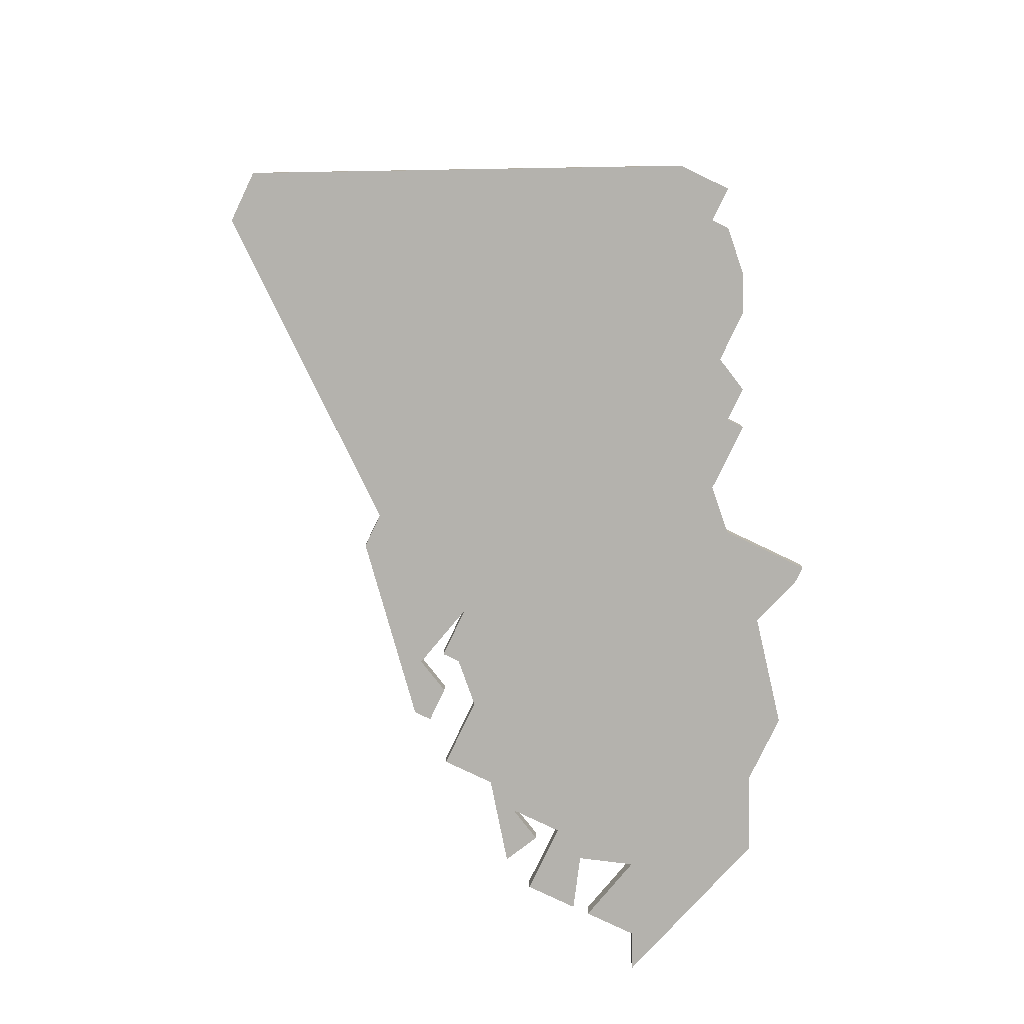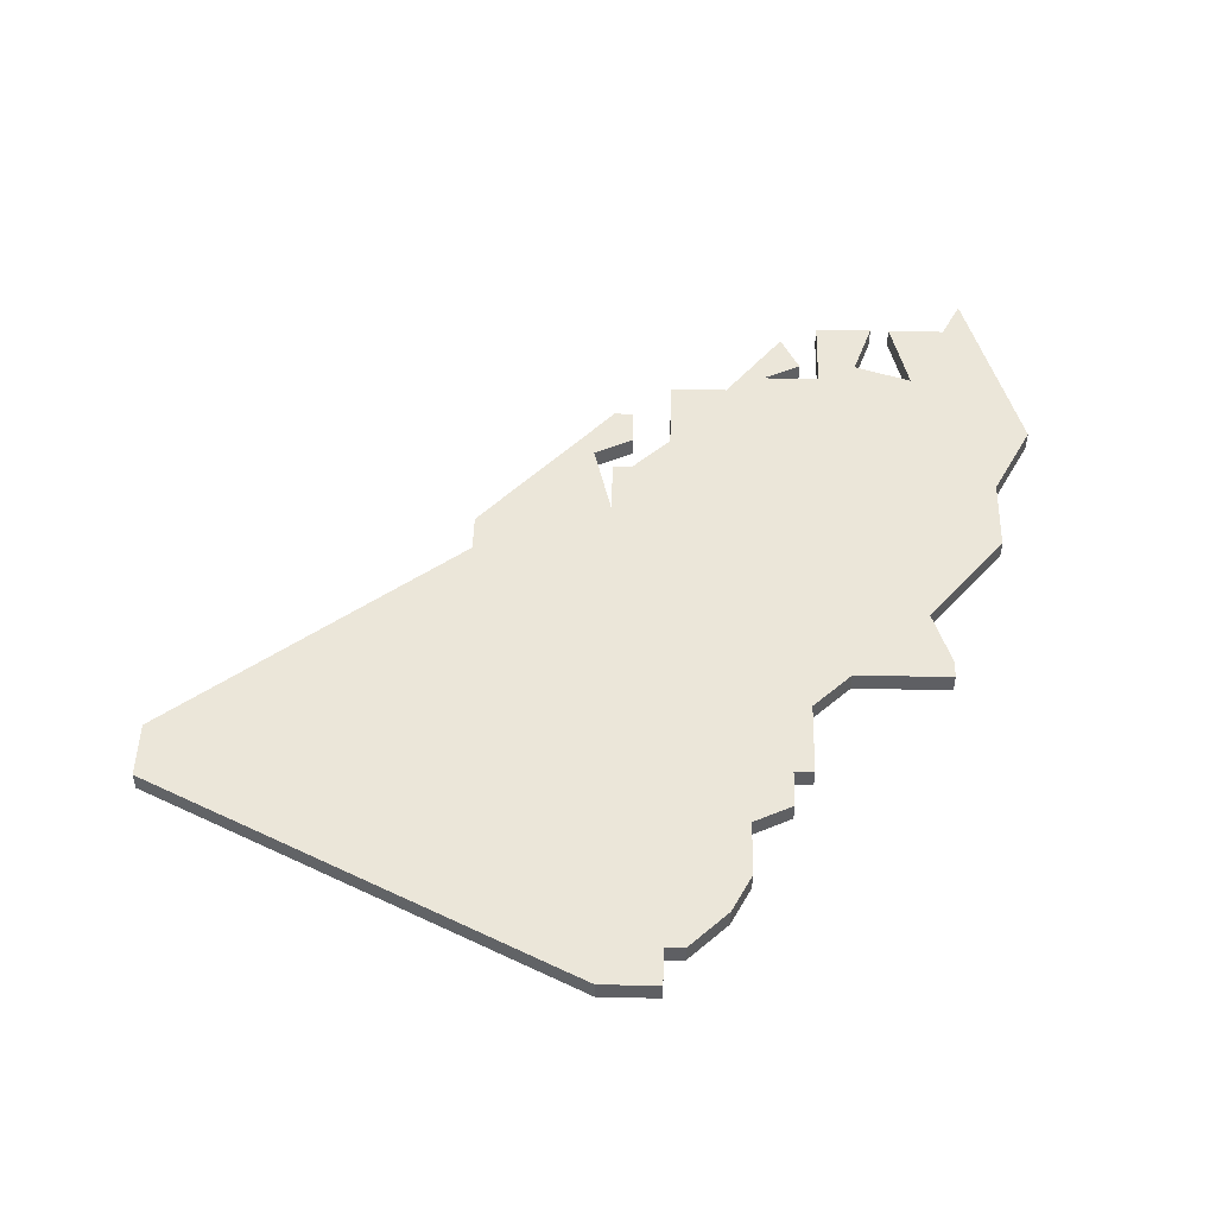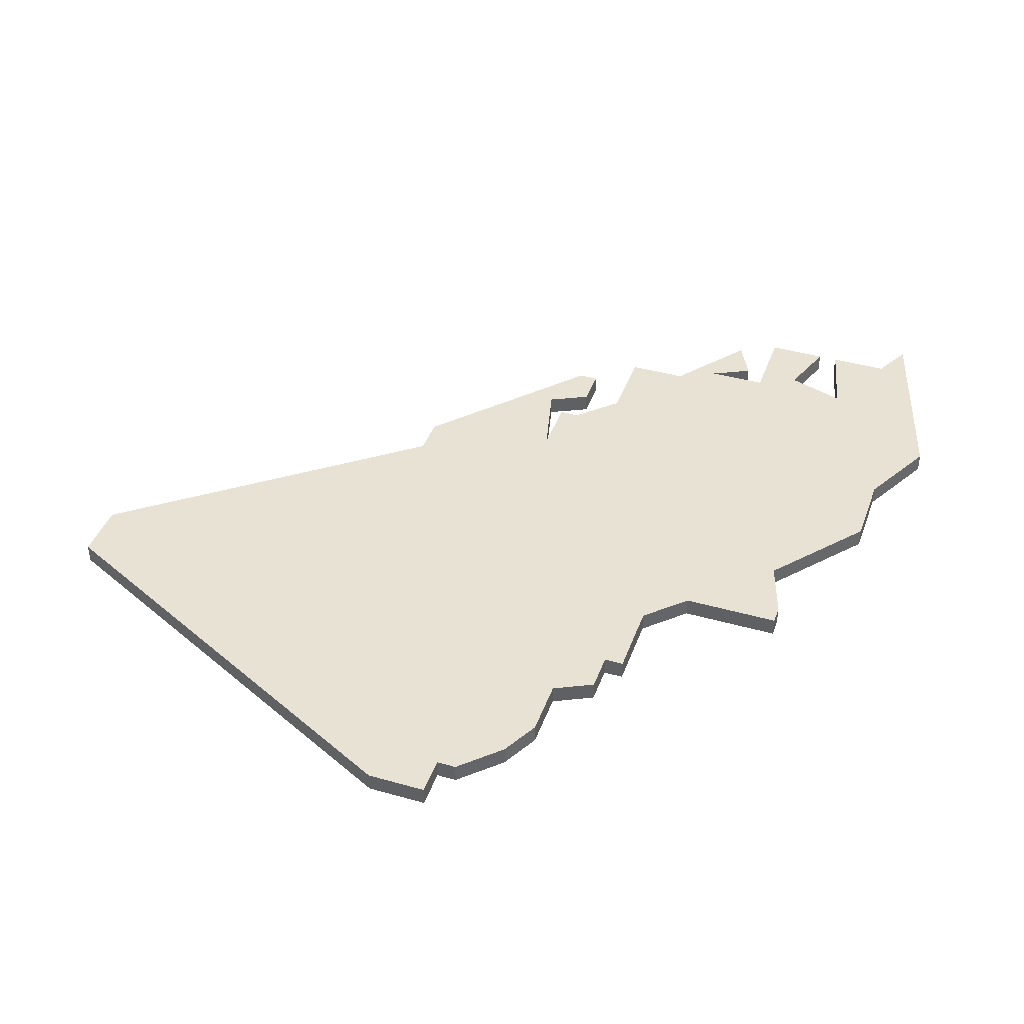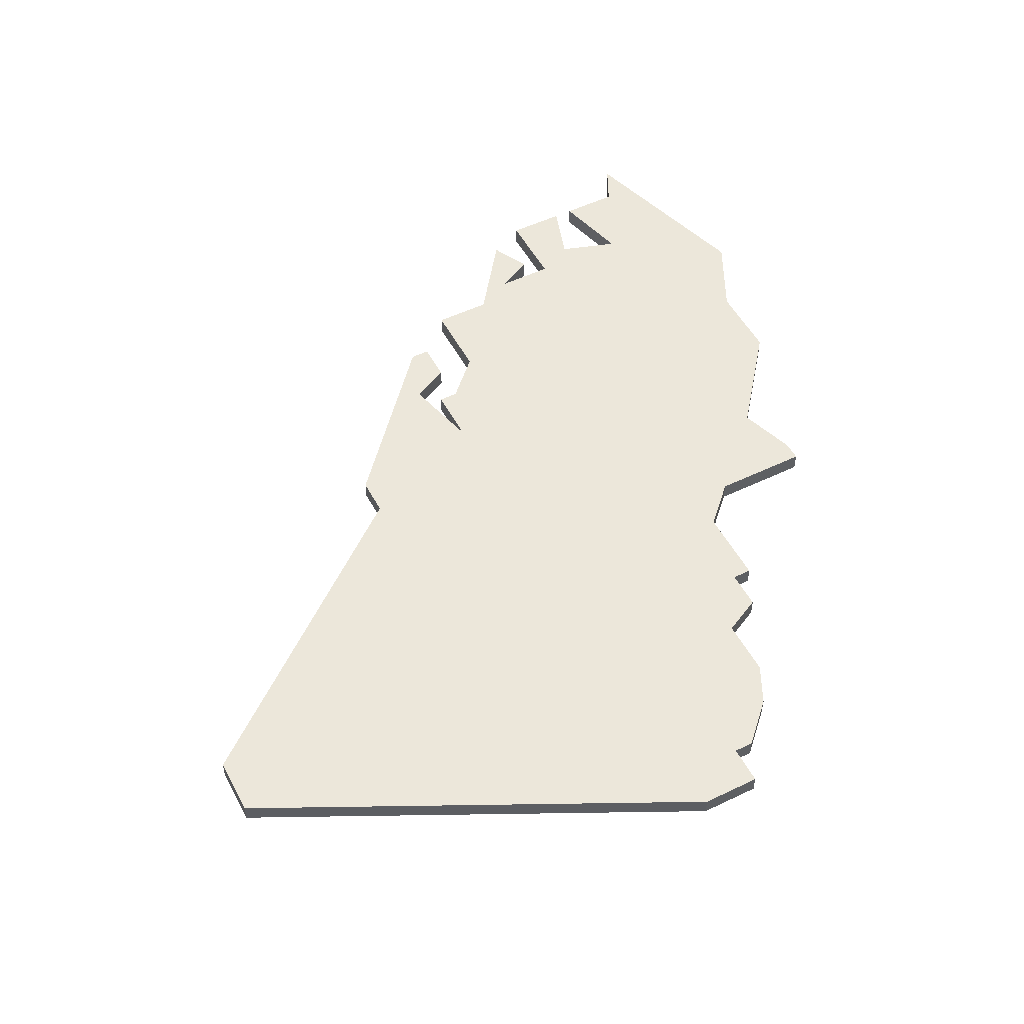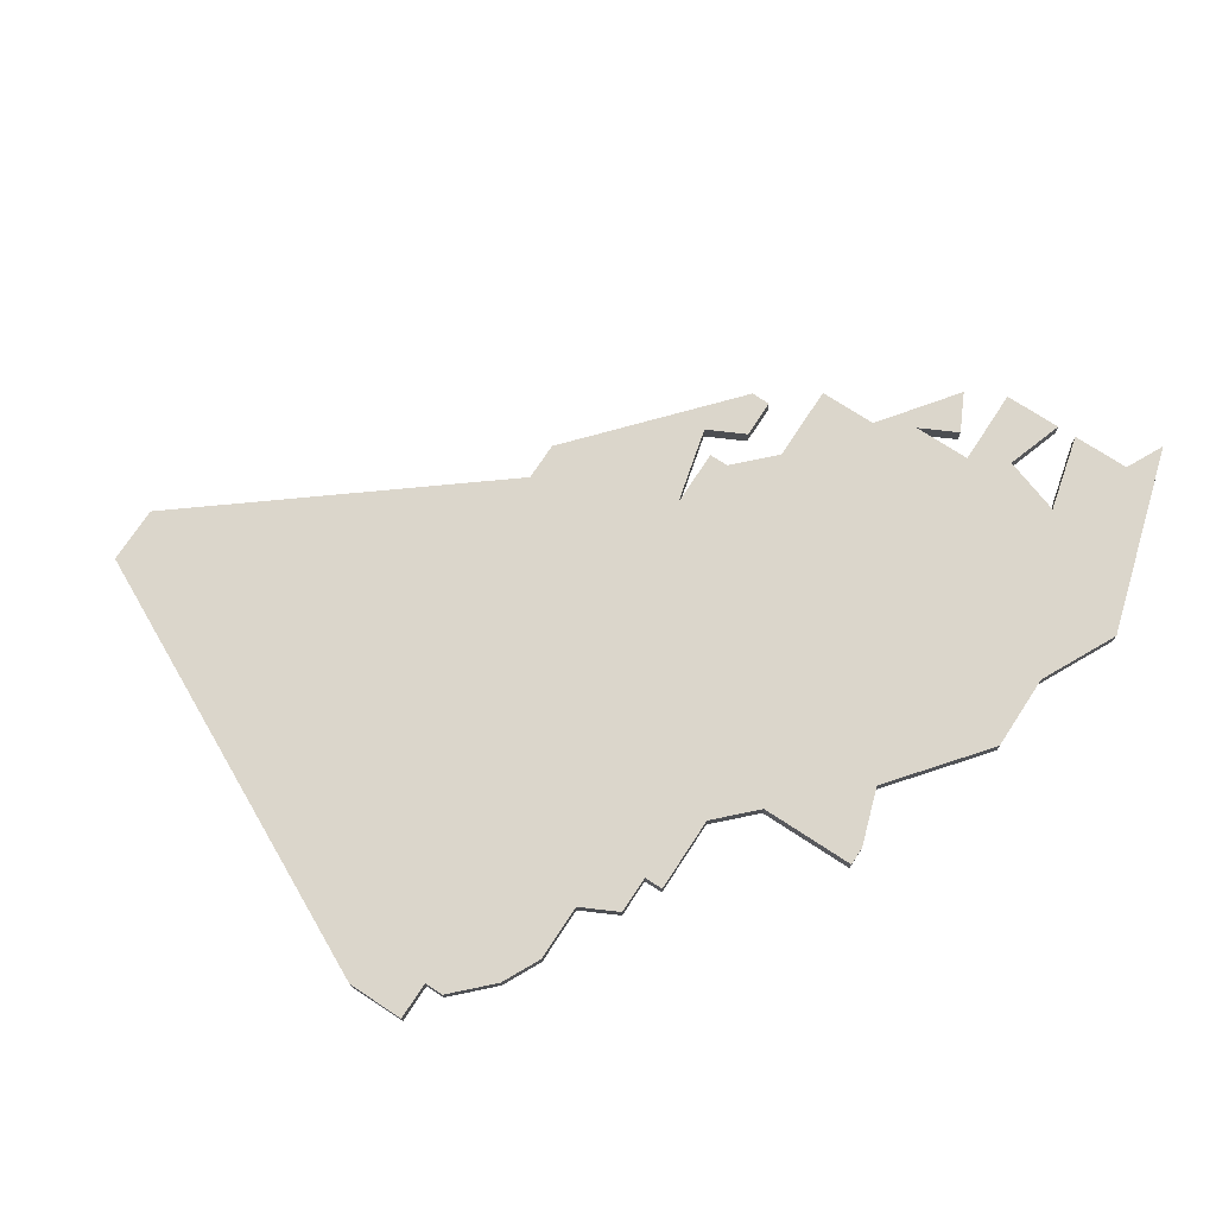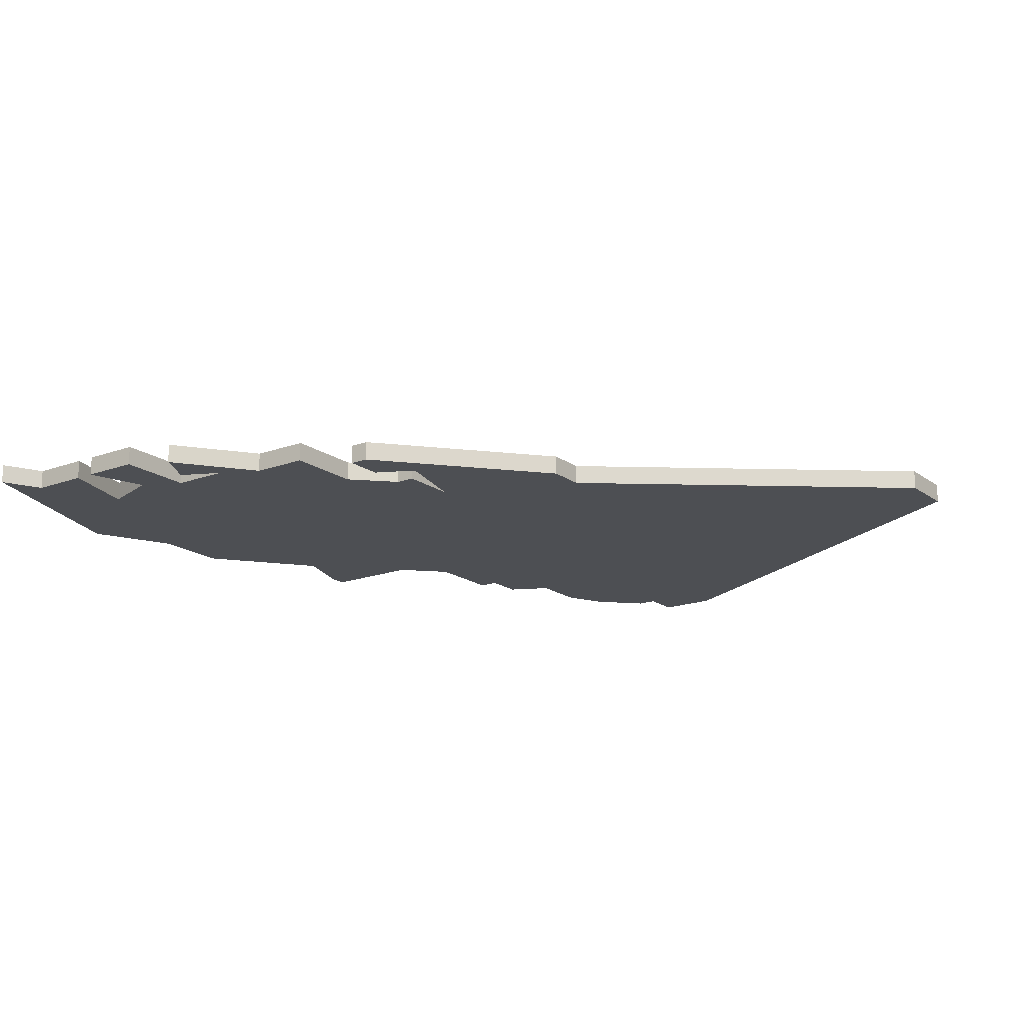
<metadata>
{"format":"obj","ext":"obj","renderer":"f3d","projection":"perspective","resolution":1024,"background":"white","views":[{"elev":-79.6,"azim":64.4,"up":"+Z"},{"elev":48.3,"azim":91.5,"up":"+Z"},{"elev":40.9,"azim":109.1,"up":"+Z"},{"elev":52.0,"azim":62.5,"up":"+Z"},{"elev":73.5,"azim":123.2,"up":"+Z"},{"elev":-17.7,"azim":-54.1,"up":"+Z"}]}
</metadata>
<code>
v 2956 -1432 0
v 2956 -1432 1
v 2956 -1435 0
v 2956 -1435 1
v 2972 -1422 0
v 2972 -1422 1
v 2980 -1460 0
v 2980 -1460 1
v 2955 -1430 0
v 2955 -1430 1
v 2955 -1422 0
v 2955 -1422 1
v 2955 -1427 0
v 2955 -1427 1
v 2988 -1431 0
v 2988 -1431 1
v 2963 -1418 0
v 2963 -1418 1
v 2954 -1425 0
v 2954 -1425 1
v 2954 -1428 0
v 2954 -1428 1
v 2962 -1437 0
v 2962 -1437 1
v 2962 -1438 0
v 2962 -1438 1
v 2978 -1428 0
v 2978 -1428 1
v 2961 -1439 0
v 2961 -1439 1
v 2994 -1438 0
v 2994 -1438 1
v 2994 -1435 0
v 2994 -1435 1
v 2952 -1429 0
v 2952 -1429 1
v 2985 -1431 0
v 2985 -1431 1
v 2960 -1437 0
v 2960 -1437 1
v 2960 -1435 0
v 2960 -1435 1
v 2968 -1445 0
v 2968 -1445 1
v 2976 -1421 0
v 2976 -1421 1
v 2976 -1426 0
v 2976 -1426 1
v 2951 -1423 0
v 2951 -1423 1
v 2951 -1424 0
v 2951 -1424 1
v 2951 -1427 0
v 2951 -1427 1
v 2951 -1420 0
v 2951 -1420 1
v 2984 -1429 0
v 2984 -1429 1
v 2959 -1416 0
v 2959 -1416 1
v 2992 -1434 0
v 2992 -1434 1
v 2992 -1435 0
v 2992 -1435 1
v 2967 -1418 0
v 2967 -1418 1
v 2975 -1421 0
v 2975 -1421 1
v 2983 -1460 0
v 2983 -1460 1
v 2958 -1437 0
v 2958 -1437 1
v 2958 -1438 0
v 2958 -1438 1
v 2966 -1445 0
v 2966 -1445 1
v 2949 -1419 0
v 2949 -1419 1
v 2982 -1429 0
v 2982 -1429 1
v 2982 -1428 0
v 2982 -1428 1
v 2990 -1432 0
v 2990 -1432 1
v 2965 -1438 0
v 2965 -1438 1
f 39 73 71
f 9 1 35
f 3 1 41
f 1 9 13
f 41 13 17
f 23 85 25
f 73 39 29
f 29 75 73
f 41 1 13
f 19 53 51
f 11 49 55
f 59 55 77
f 9 35 21
f 19 13 53
f 19 11 13
f 17 11 59
f 55 59 11
f 13 11 17
f 85 23 41
f 43 69 7
f 43 75 85
f 29 85 75
f 85 27 43
f 31 69 43
f 33 31 63
f 37 63 31
f 37 83 63
f 61 63 83
f 15 83 37
f 43 37 31
f 37 43 79
f 67 47 5
f 5 41 17
f 17 65 5
f 67 45 47
f 5 47 85
f 79 57 37
f 43 27 79
f 79 27 81
f 47 27 85
f 85 41 5
f 72 74 40
f 36 2 10
f 42 2 4
f 14 10 2
f 18 14 42
f 26 86 24
f 30 40 74
f 74 76 30
f 14 2 42
f 52 54 20
f 56 50 12
f 78 56 60
f 22 36 10
f 54 14 20
f 14 12 20
f 60 12 18
f 12 60 56
f 18 12 14
f 42 24 86
f 8 70 44
f 86 76 44
f 76 86 30
f 44 28 86
f 44 70 32
f 64 32 34
f 32 64 38
f 64 84 38
f 84 64 62
f 38 84 16
f 32 38 44
f 80 44 38
f 6 48 68
f 18 42 6
f 6 66 18
f 48 46 68
f 86 48 6
f 38 58 80
f 80 28 44
f 82 28 80
f 86 28 48
f 6 42 86
f 6 68 5
f 5 68 67
f 66 6 65
f 65 6 5
f 18 66 17
f 17 66 65
f 60 18 59
f 59 18 17
f 78 60 77
f 77 60 59
f 56 78 55
f 55 78 77
f 50 56 49
f 49 56 55
f 12 50 11
f 11 50 49
f 20 12 19
f 19 12 11
f 52 20 51
f 51 20 19
f 54 52 53
f 53 52 51
f 14 54 13
f 13 54 53
f 10 14 9
f 9 14 13
f 22 10 21
f 21 10 9
f 36 22 35
f 35 22 21
f 2 36 1
f 1 36 35
f 4 2 3
f 3 2 1
f 42 4 41
f 41 4 3
f 24 42 23
f 23 42 41
f 26 24 25
f 25 24 23
f 86 26 85
f 85 26 25
f 30 86 29
f 29 86 85
f 40 30 39
f 39 30 29
f 72 40 71
f 71 40 39
f 74 72 73
f 73 72 71
f 76 74 75
f 75 74 73
f 44 76 43
f 43 76 75
f 8 44 7
f 7 44 43
f 70 8 69
f 69 8 7
f 32 70 31
f 31 70 69
f 34 32 33
f 33 32 31
f 64 34 63
f 63 34 33
f 62 64 61
f 61 64 63
f 84 62 83
f 83 62 61
f 16 84 15
f 15 84 83
f 38 16 37
f 37 16 15
f 58 38 57
f 57 38 37
f 80 58 79
f 79 58 57
f 82 80 81
f 81 80 79
f 28 82 27
f 27 82 81
f 48 28 47
f 47 28 27
f 68 46 67
f 67 46 45
f 46 48 45
f 45 48 47

</code>
